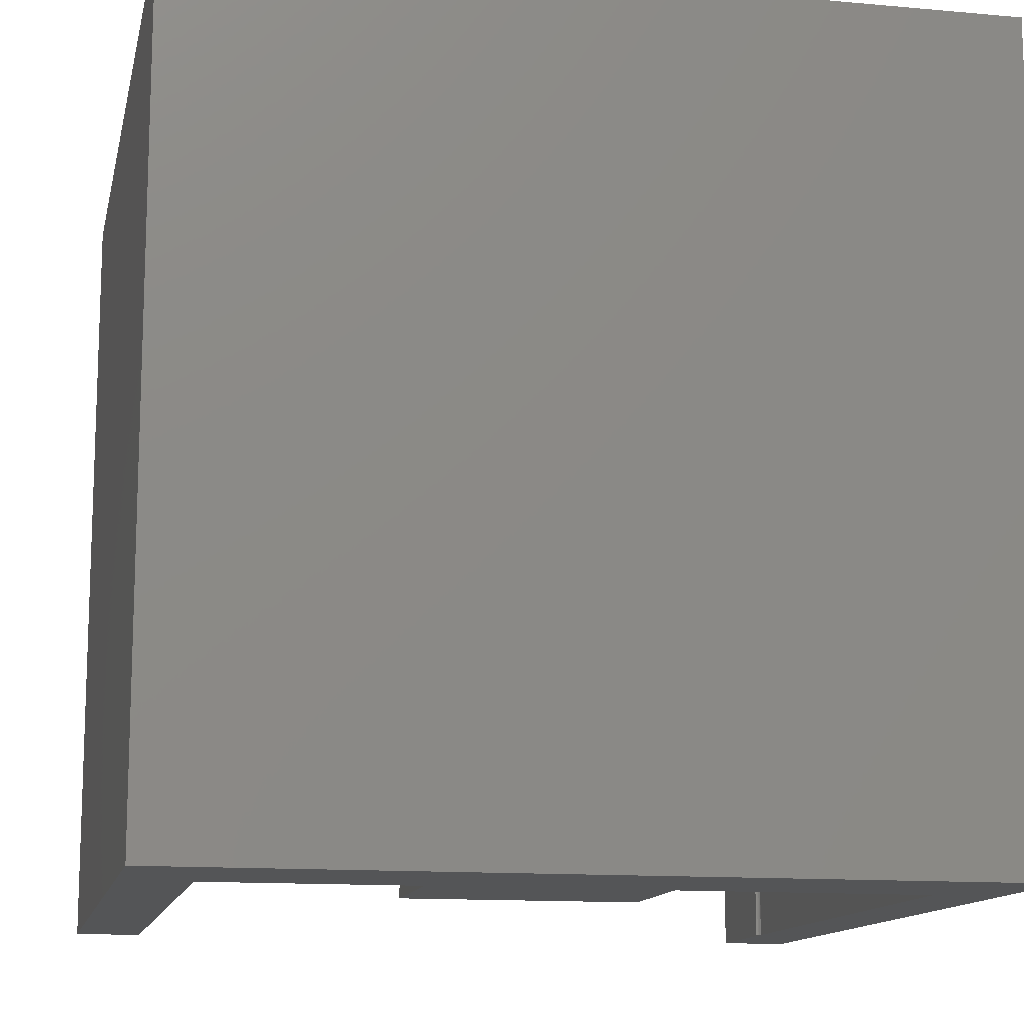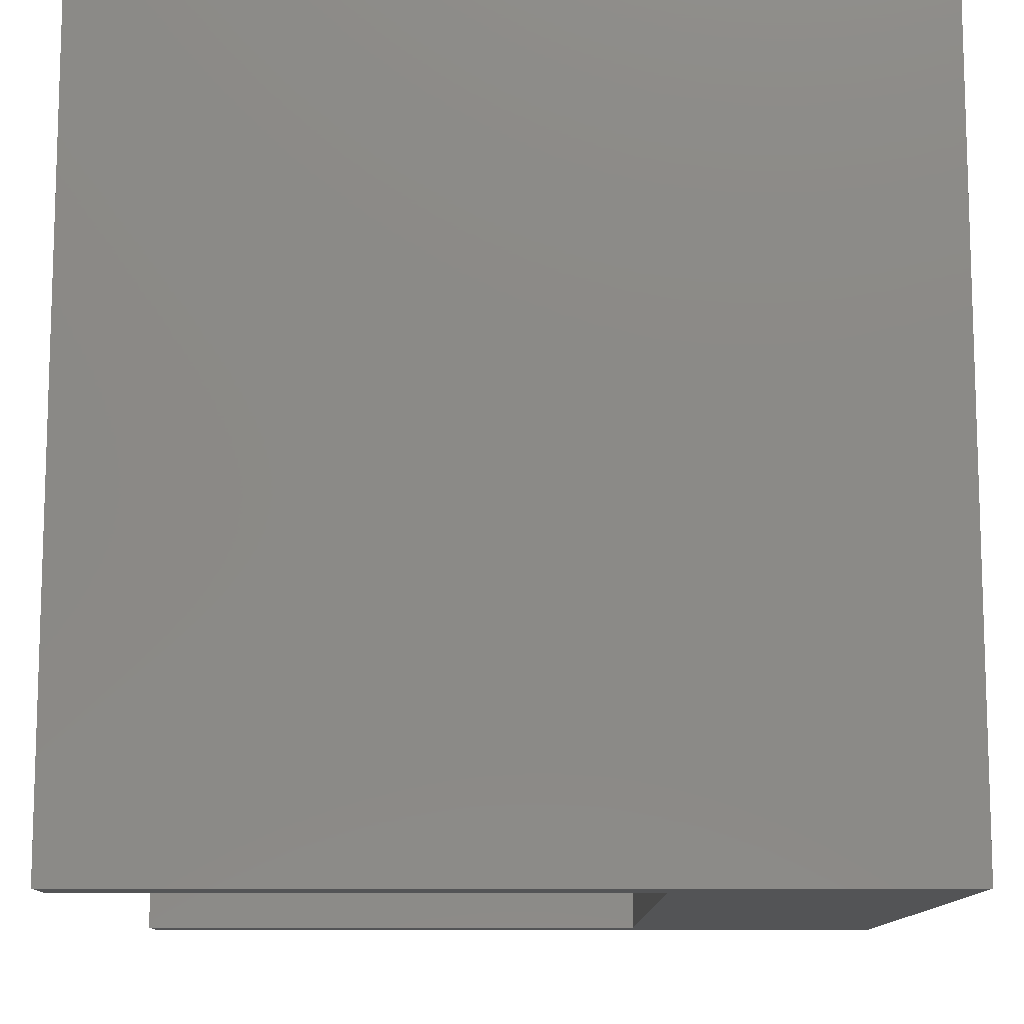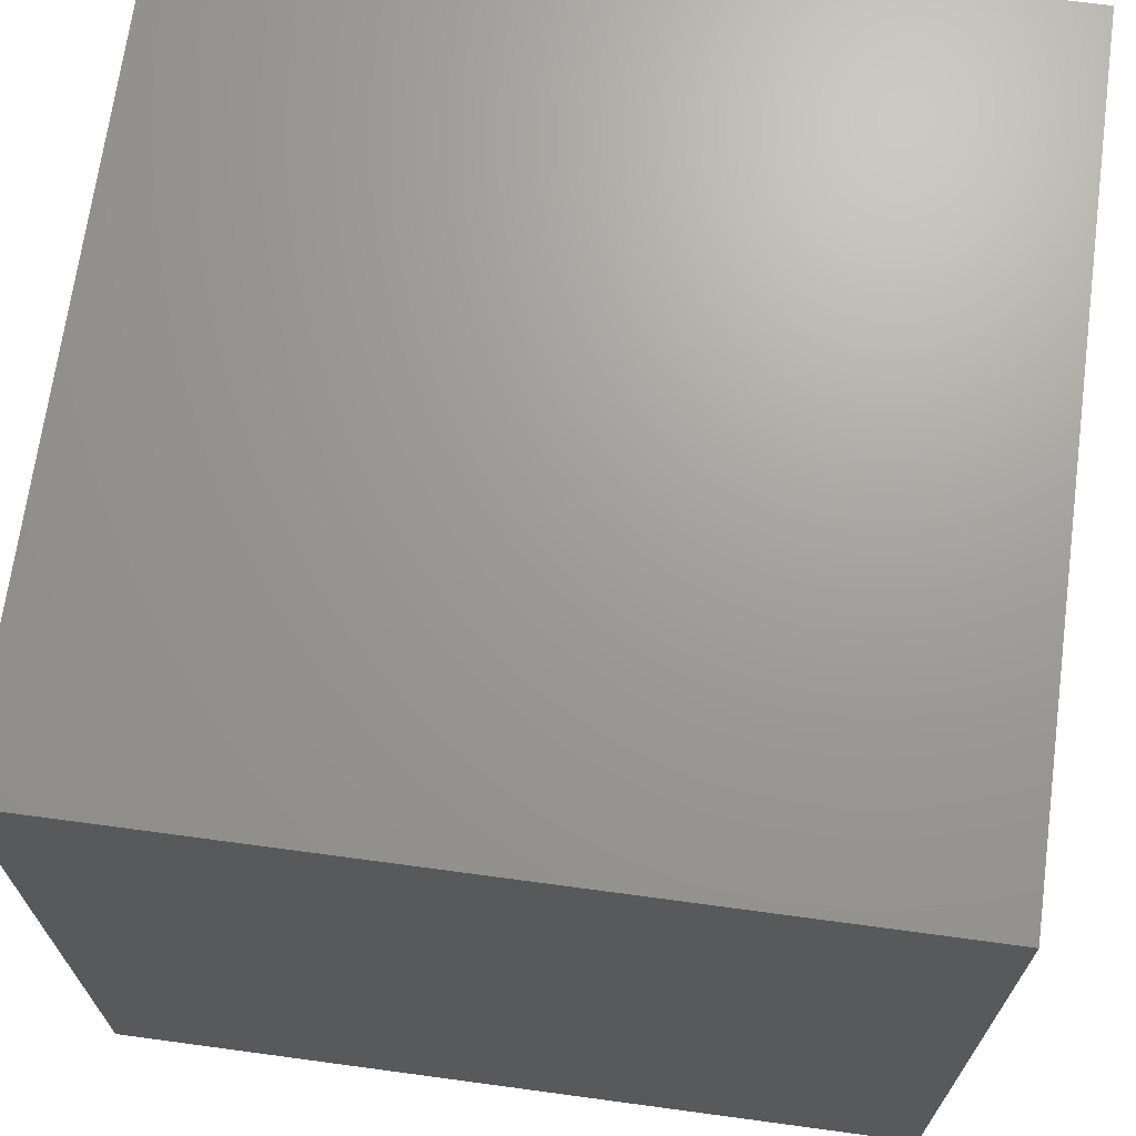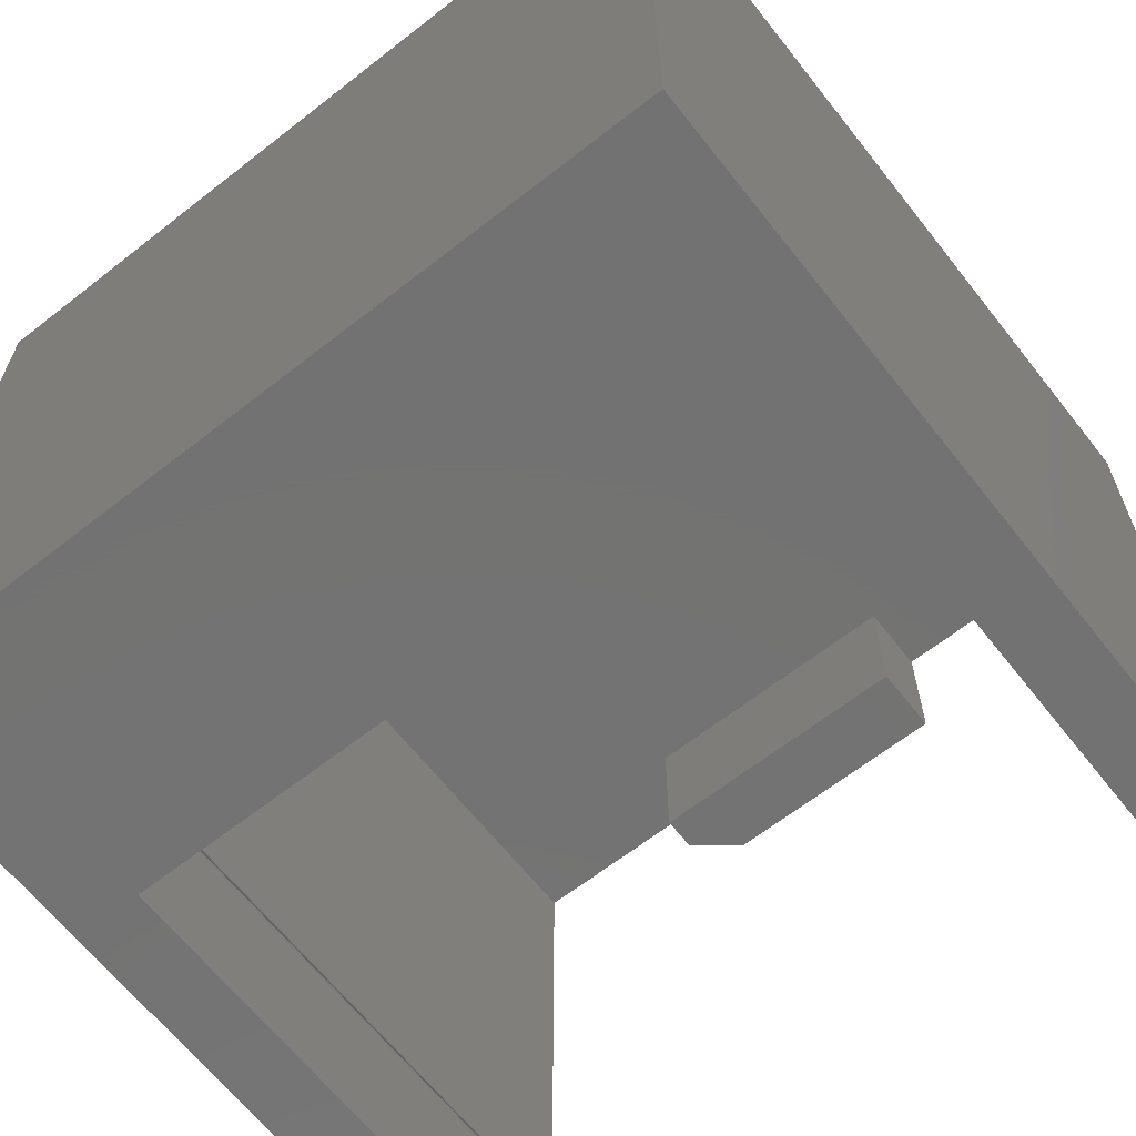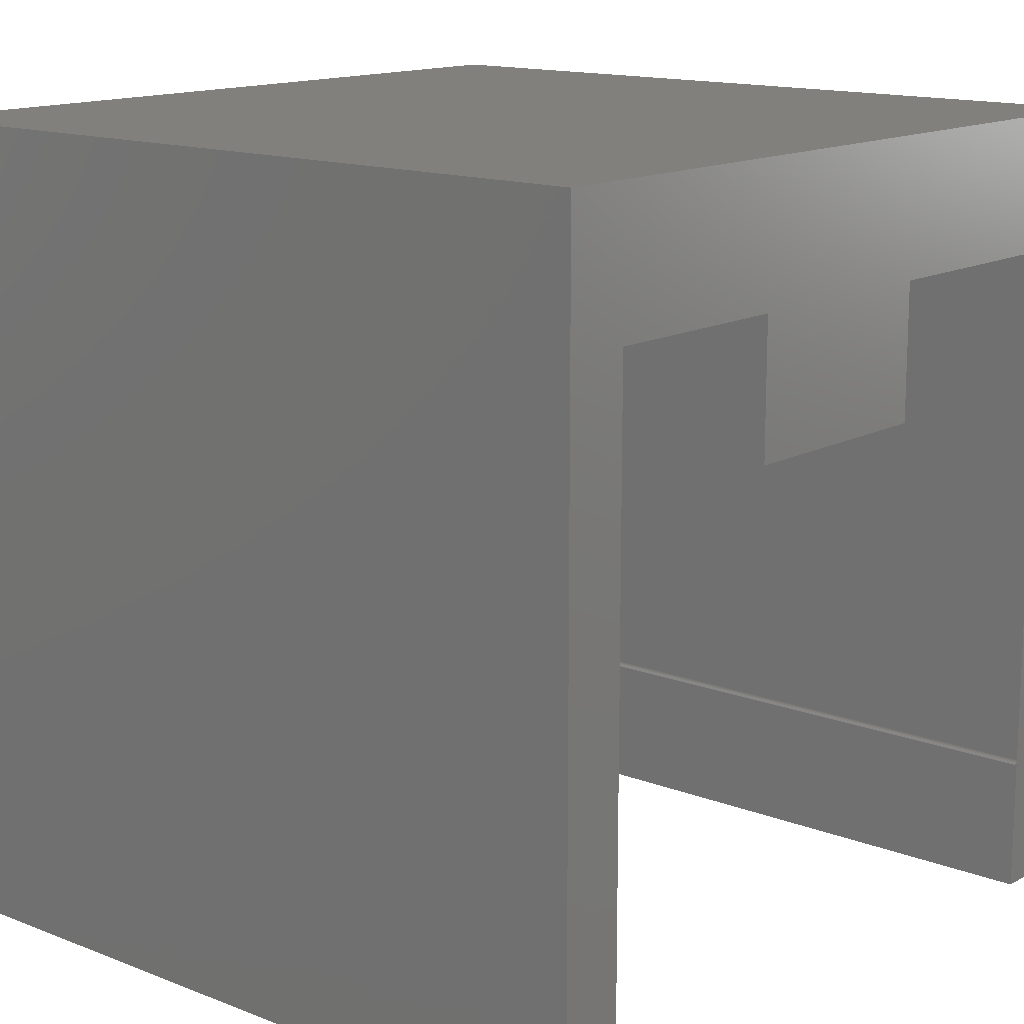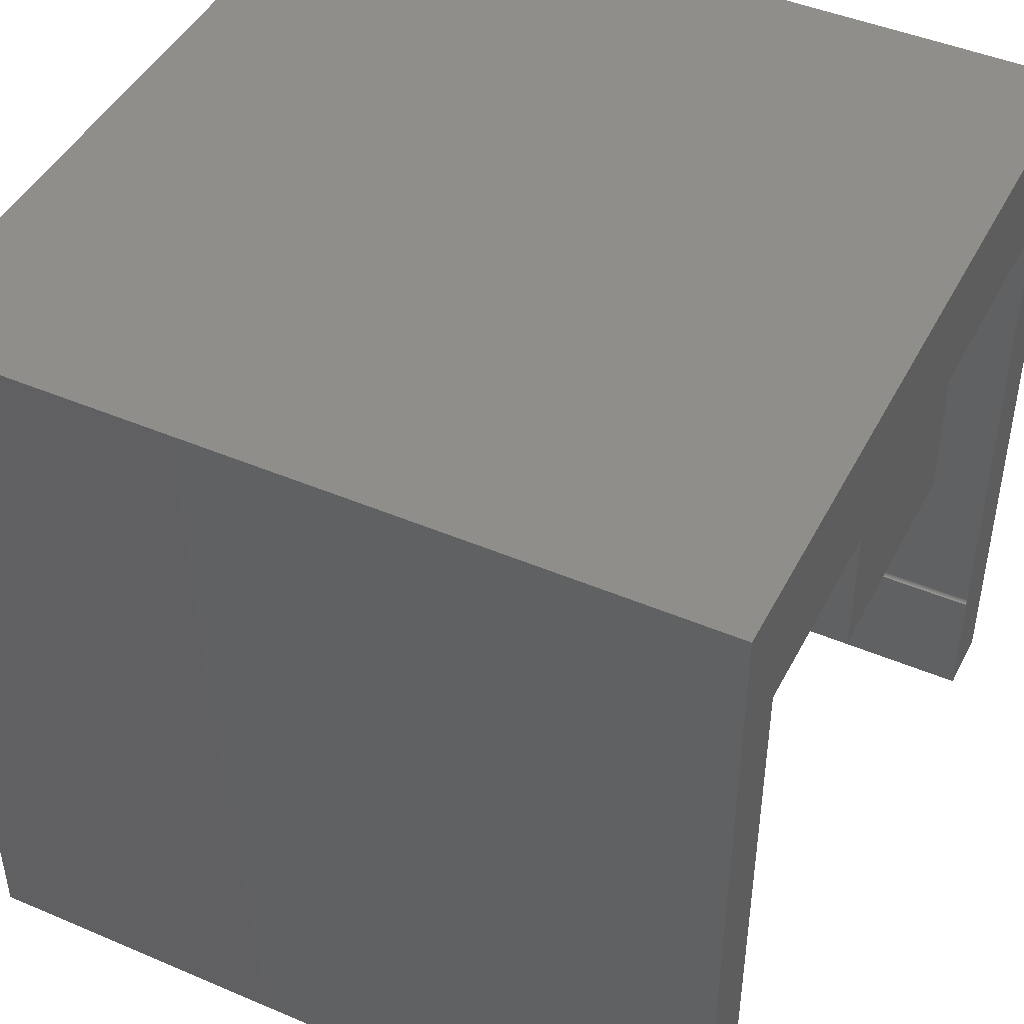
<metadata>
{"format":"stl","ext":"stl","renderer":"f3d","projection":"perspective","resolution":1024,"background":"white","views":[{"elev":-13.0,"azim":-11.8,"up":"+Y"},{"elev":-11.4,"azim":90.0,"up":"+Z"},{"elev":69.0,"azim":7.7,"up":"+Y"},{"elev":-64.8,"azim":-141.8,"up":"+Z"},{"elev":14.3,"azim":-49.6,"up":"+Z"},{"elev":45.3,"azim":-63.8,"up":"+Z"}]}
</metadata>
<code>
# stl→obj: 47 verts, 90 faces
v 0.25 -0.625 0.25
v 0.25 -0.625 0.5
v 0.25 -0.6875 0.25
v 0.25 -0.6875 0.5
v 0.1719 -0.75 0.5
v 0.1719 -0.75 0.25
v -0.25 -0.75 0.25
v -0.25 -0.625 0.25
v -0.25 -0.625 0.5
v 0.625 -0.75 -0.5
v 0.625 -0.75 -0.4922
v 0.6248 -0.75 -0.4937
v 0.6244 -0.75 -0.4952
v 0.6237 -0.75 -0.4965
v 0.6227 -0.75 -0.4977
v 0.6215 -0.75 -0.4987
v 0.75 -0.75 0.75
v -0.75 -0.75 0.75
v -0.625 -0.75 0.5
v -0.25 -0.75 0.5
v 0.25 -0.75 0.5
v 0.625 -0.75 0.5
v 0.625 -0.75 -0.75
v 0.75 -0.75 -0.75
v -0.75 -0.75 -0.75
v -0.625 -0.75 -0.75
v 0.625 0.25 0.5
v -0.625 0.25 0.5
v 0.75 0.75 0.75
v -0.75 0.75 0.75
v -0.625 0.25 -0.75
v 0.625 0.25 -0.5
v 0.6215 0.25 -0.4987
v 0.625 0.25 -0.75
v 0.6227 0.25 -0.4977
v 0.6237 0.25 -0.4965
v 0.6244 0.25 -0.4952
v 0.6248 0.25 -0.4937
v 0.625 0.25 -0.4922
v 0.6172 -0.75 -0.5
v 0.6172 0.25 -0.5
v 0.6187 -0.75 -0.4998
v 0.6187 0.25 -0.4998
v 0.6202 -0.75 -0.4994
v 0.6202 0.25 -0.4994
v 0.75 0.75 -0.75
v -0.75 0.75 -0.75
f 1 2 3
f 3 2 4
f 4 5 3
f 3 5 6
f 3 6 1
f 1 6 7
f 1 7 8
f 8 9 1
f 1 9 2
f 10 11 12
f 10 12 13
f 10 13 14
f 10 14 15
f 10 15 16
f 17 18 19
f 17 19 20
f 17 20 5
f 17 5 21
f 17 21 22
f 17 22 11
f 17 11 10
f 17 10 23
f 17 23 24
f 7 6 20
f 20 6 5
f 25 26 18
f 18 26 19
f 4 21 5
f 27 22 21
f 27 21 4
f 27 4 2
f 27 2 9
f 27 9 28
f 9 20 28
f 28 20 19
f 9 8 20
f 20 8 7
f 29 30 17
f 17 30 18
f 19 26 28
f 28 26 31
f 31 32 33
f 31 34 32
f 28 31 33
f 28 33 35
f 28 35 36
f 28 36 37
f 28 37 38
f 28 38 39
f 28 39 27
f 40 41 42
f 42 41 43
f 42 43 44
f 44 43 45
f 44 45 16
f 16 45 33
f 16 33 10
f 10 33 32
f 24 23 46
f 46 23 34
f 46 34 47
f 47 34 31
f 47 31 25
f 25 31 26
f 15 33 16
f 16 33 45
f 16 45 44
f 44 45 43
f 44 43 42
f 42 43 41
f 42 41 40
f 33 15 35
f 35 15 14
f 35 14 36
f 36 14 13
f 36 13 37
f 37 13 12
f 37 12 38
f 38 12 11
f 38 11 39
f 23 10 34
f 34 10 32
f 11 22 39
f 39 22 27
f 47 30 46
f 46 30 29
f 30 47 18
f 18 47 25
f 46 29 24
f 24 29 17

</code>
